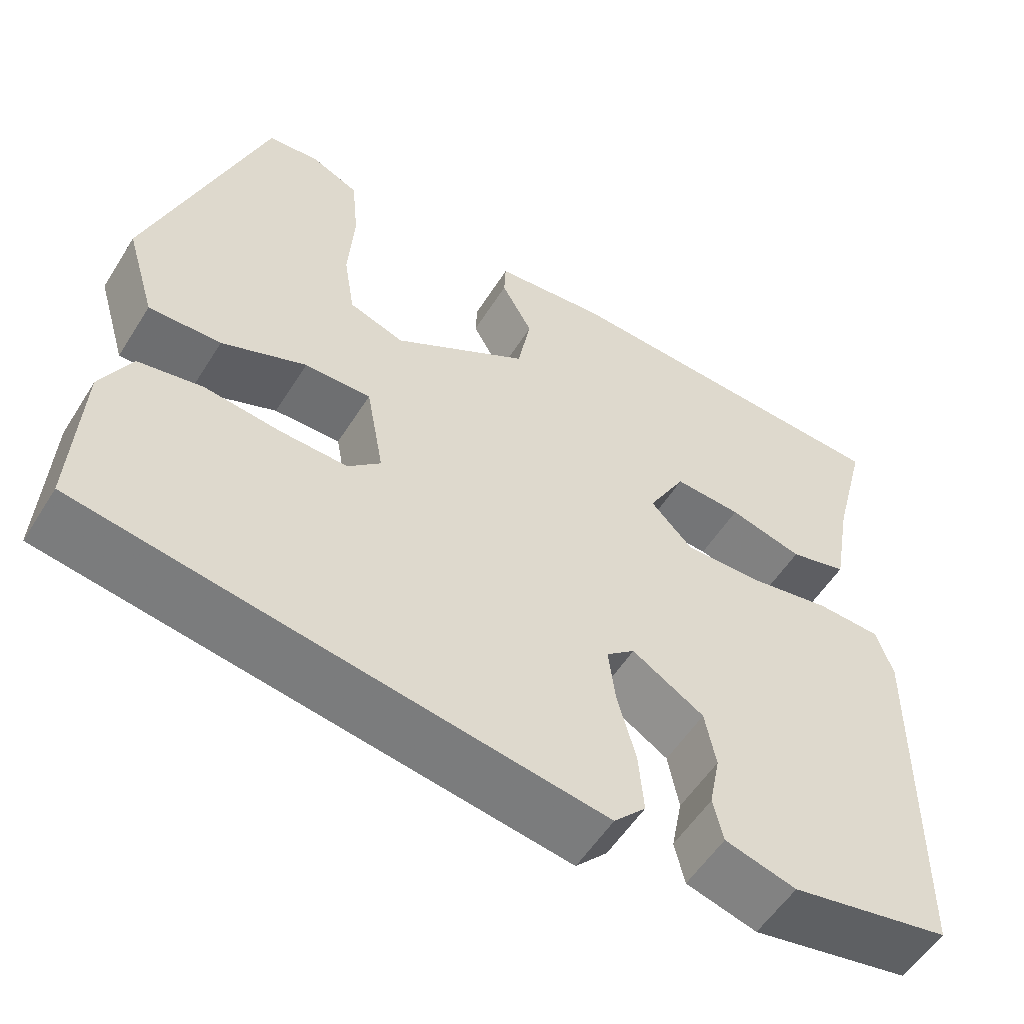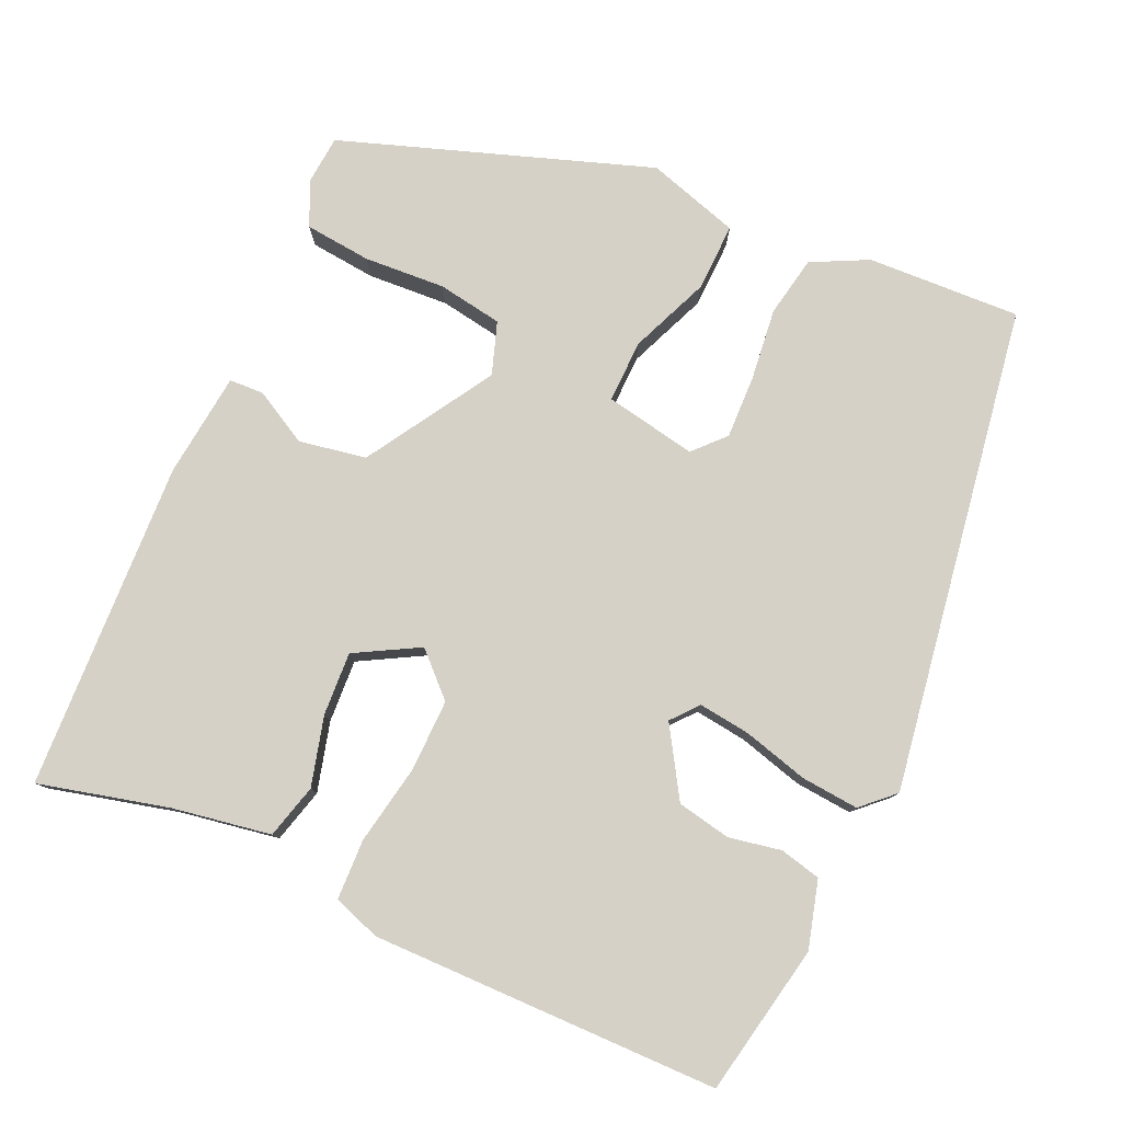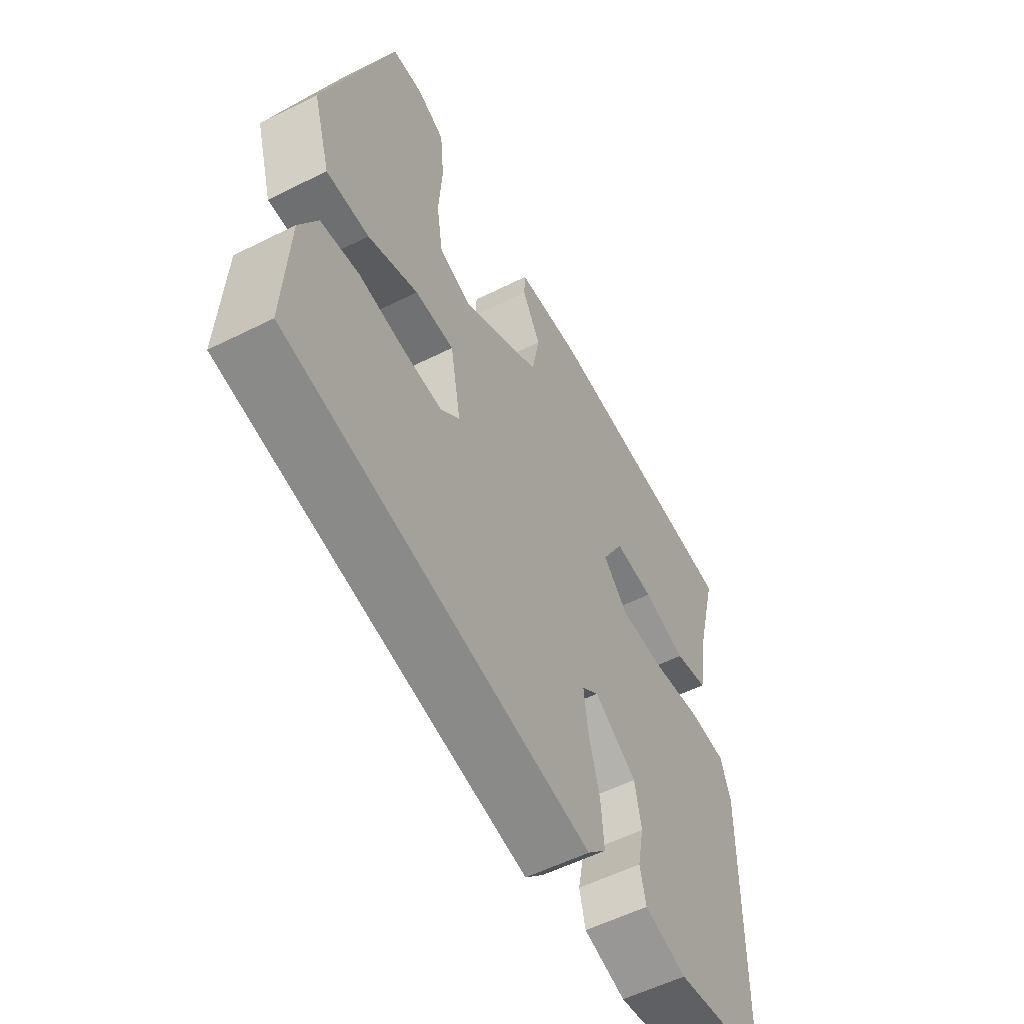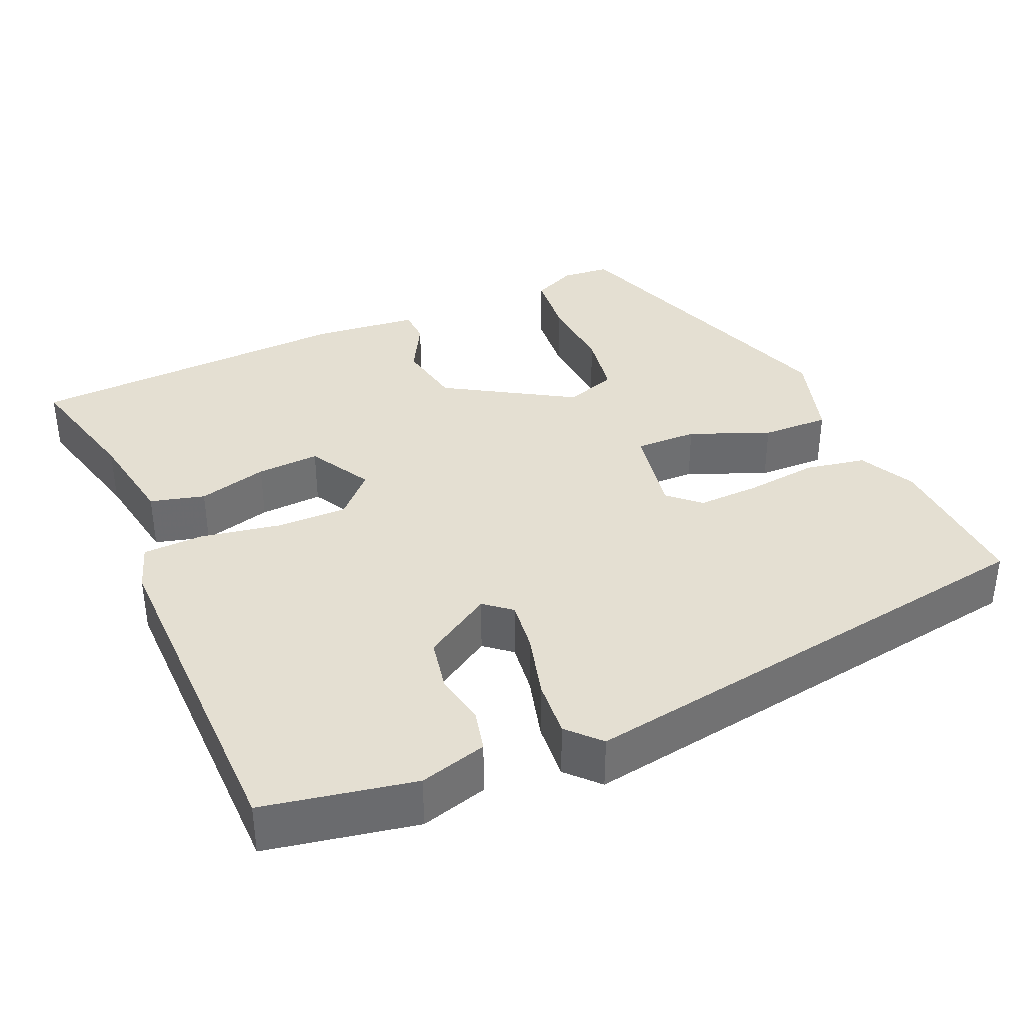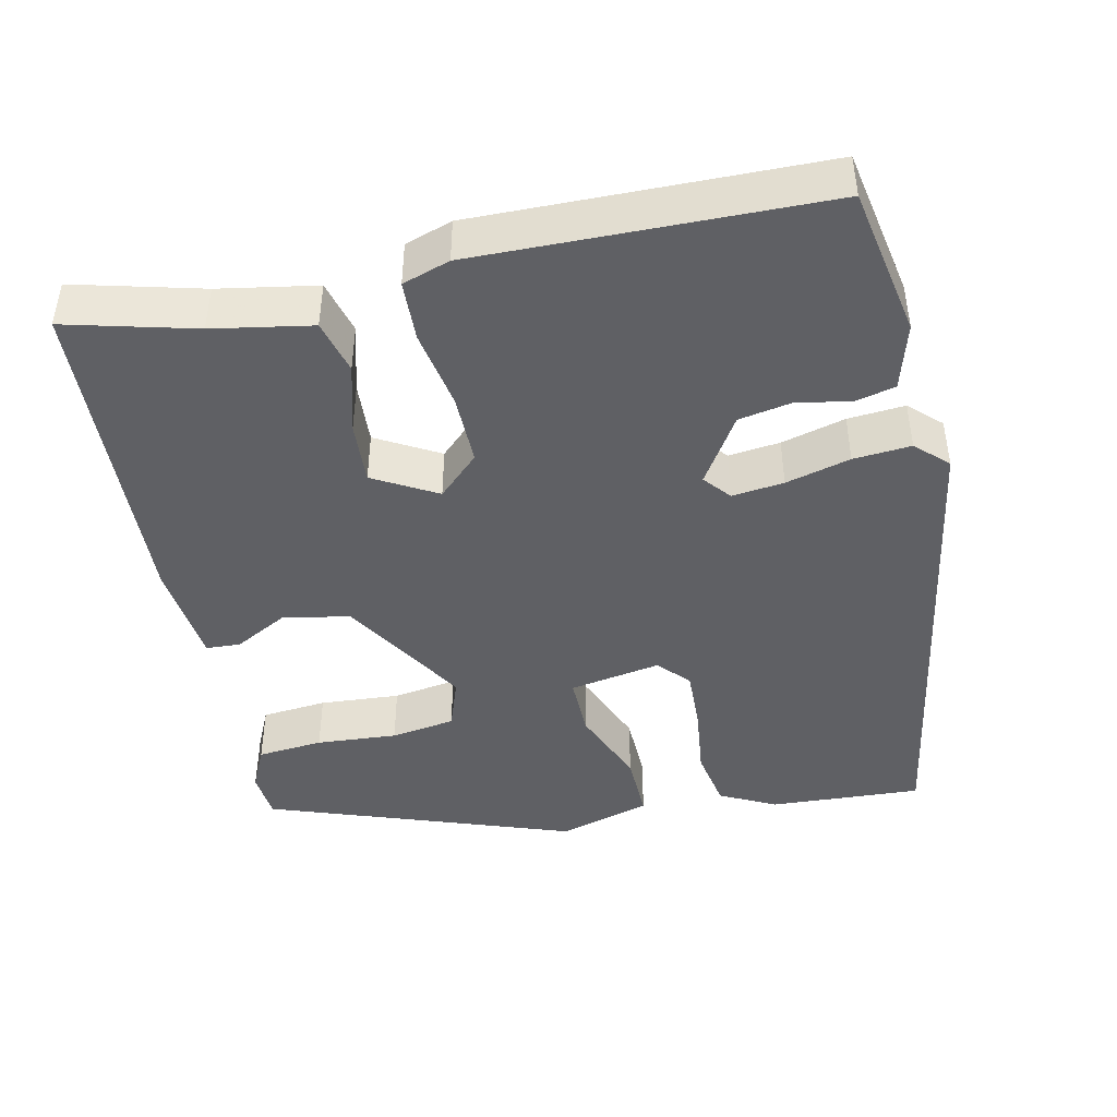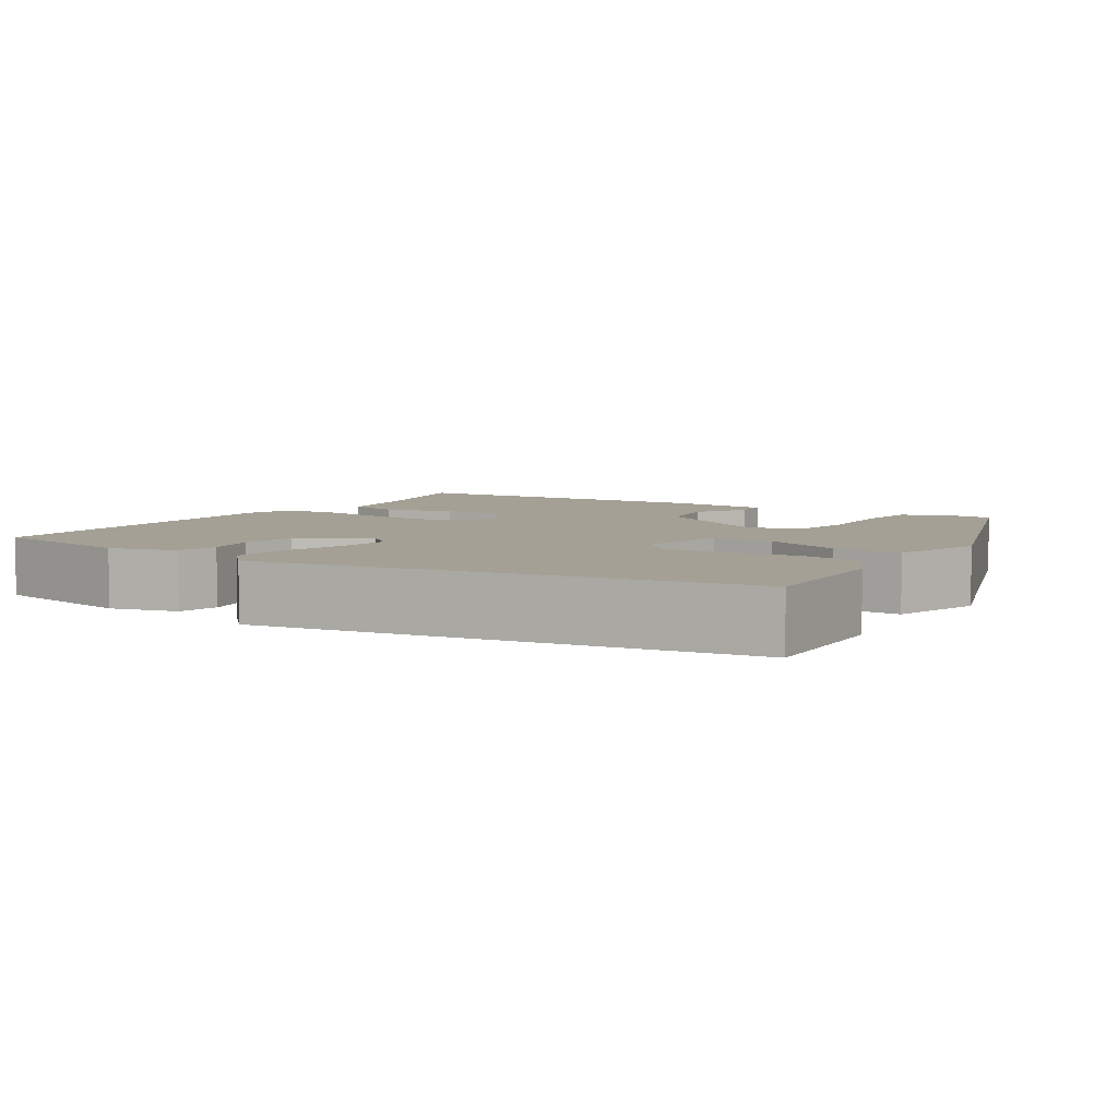
<metadata>
{"format":"obj","ext":"obj","renderer":"f3d","projection":"perspective","resolution":1024,"background":"white","views":[{"elev":-54.9,"azim":-31.6,"up":"+Z"},{"elev":79.2,"azim":114.6,"up":"+Y"},{"elev":-55.7,"azim":-62.2,"up":"+Z"},{"elev":37.0,"azim":156.5,"up":"+Y"},{"elev":-44.0,"azim":102.2,"up":"+Y"},{"elev":5.8,"azim":-146.9,"up":"+Y"}]}
</metadata>
<code>
v 0.503 0.07 0.456
v 0.461 0.07 0.293
v 0.439 0.07 0.168
v 0.37 0.07 0.15
v 0.282 0.07 0.174
v 0.202 0.07 0.179
v 0.157 0.07 0.099
v 0.207 0.07 0.047
v 0.298 0.07 0.048
v 0.399 0.07 0.066
v 0.476 0.07 0.063
v 0.496 0.07 0.003
v 0.489 0.07 -0.437
v 0.298 0.07 -0.473
v 0.213 0.07 -0.449
v 0.201 0.07 -0.397
v 0.214 0.07 -0.331
v 0.201 0.07 -0.263
v 0.115 0.07 -0.209
v 0.081 0.07 -0.237
v 0.089 0.07 -0.303
v 0.111 0.07 -0.385
v 0.117 0.07 -0.458
v 0.079 0.07 -0.498
v -0.535 0.07 -0.397
v -0.525 0.07 -0.203
v -0.489 0.07 -0.132
v -0.412 0.07 -0.118
v -0.321 0.07 -0.129
v -0.241 0.07 -0.132
v -0.202 0.07 -0.096
v -0.223 0.07 0.02
v -0.302 0.07 0.019
v -0.403 0.07 -0.022
v -0.489 0.07 -0.024
v -0.524 0.07 0.093
v -0.387 0.07 0.482
v -0.325 0.07 0.487
v -0.269 0.07 0.461
v -0.261 0.07 0.377
v -0.268 0.07 0.274
v -0.255 0.07 0.192
v -0.189 0.07 0.169
v -0.028 0.07 0.266
v -0.012 0.07 0.351
v -0.049 0.07 0.419
v -0.047 0.07 0.463
v 0.086 0.07 0.477
v 0.503 0 0.456
v 0.461 0 0.293
v 0.439 0 0.168
v 0.37 0 0.15
v 0.282 0 0.174
v 0.202 0 0.179
v 0.157 0 0.099
v 0.207 0 0.047
v 0.298 0 0.048
v 0.399 0 0.066
v 0.476 0 0.063
v 0.496 0 0.003
v 0.489 0 -0.437
v 0.298 0 -0.473
v 0.213 0 -0.449
v 0.201 0 -0.397
v 0.214 0 -0.331
v 0.201 0 -0.263
v 0.115 0 -0.209
v 0.081 0 -0.237
v 0.089 0 -0.303
v 0.111 0 -0.385
v 0.117 0 -0.458
v 0.079 0 -0.498
v -0.535 0 -0.397
v -0.525 0 -0.203
v -0.489 0 -0.132
v -0.412 0 -0.118
v -0.321 0 -0.129
v -0.241 0 -0.132
v -0.202 0 -0.096
v -0.223 0 0.02
v -0.302 0 0.019
v -0.403 0 -0.022
v -0.489 0 -0.024
v -0.524 0 0.093
v -0.387 0 0.482
v -0.325 0 0.487
v -0.269 0 0.461
v -0.261 0 0.377
v -0.268 0 0.274
v -0.255 0 0.192
v -0.189 0 0.169
v -0.028 0 0.266
v -0.012 0 0.351
v -0.049 0 0.419
v -0.047 0 0.463
v 0.086 0 0.477
f 45 46 47 48
f 44 45 48 1
f 43 44 1 2
f 38 39 40 41
f 38 41 42
f 37 38 42
f 36 37 42
f 33 34 35 36
f 32 33 36 42
f 26 27 28 29
f 26 29 30
f 25 26 30
f 24 25 30
f 21 22 23 24
f 20 21 24 30
f 19 20 30 31
f 14 15 16 17
f 14 17 18
f 13 14 18
f 12 13 18 19
f 9 10 11 12
f 8 9 12 19
f 2 3 4 5
f 2 5 6
f 43 2 6
f 32 42 43
f 32 43 6 7
f 19 31 32
f 7 8 19 32
f 96 95 94 93
f 49 96 93 92
f 50 49 92 91
f 89 88 87 86
f 90 89 86
f 90 86 85
f 90 85 84
f 84 83 82 81
f 90 84 81 80
f 77 76 75 74
f 78 77 74
f 78 74 73
f 78 73 72
f 72 71 70 69
f 78 72 69 68
f 79 78 68 67
f 65 64 63 62
f 66 65 62
f 66 62 61
f 67 66 61 60
f 60 59 58 57
f 67 60 57 56
f 53 52 51 50
f 54 53 50
f 54 50 91
f 91 90 80
f 55 54 91 80
f 80 79 67
f 80 67 56 55
f 1 49 50 2
f 2 50 51 3
f 3 51 52 4
f 4 52 53 5
f 5 53 54 6
f 6 54 55 7
f 7 55 56 8
f 8 56 57 9
f 9 57 58 10
f 10 58 59 11
f 11 59 60 12
f 12 60 61 13
f 13 61 62 14
f 14 62 63 15
f 15 63 64 16
f 16 64 65 17
f 17 65 66 18
f 18 66 67 19
f 19 67 68 20
f 20 68 69 21
f 21 69 70 22
f 22 70 71 23
f 23 71 72 24
f 24 72 73 25
f 25 73 74 26
f 26 74 75 27
f 27 75 76 28
f 28 76 77 29
f 29 77 78 30
f 30 78 79 31
f 31 79 80 32
f 32 80 81 33
f 33 81 82 34
f 34 82 83 35
f 35 83 84 36
f 36 84 85 37
f 37 85 86 38
f 38 86 87 39
f 39 87 88 40
f 40 88 89 41
f 41 89 90 42
f 42 90 91 43
f 43 91 92 44
f 44 92 93 45
f 45 93 94 46
f 46 94 95 47
f 47 95 96 48
f 48 96 49 1

</code>
